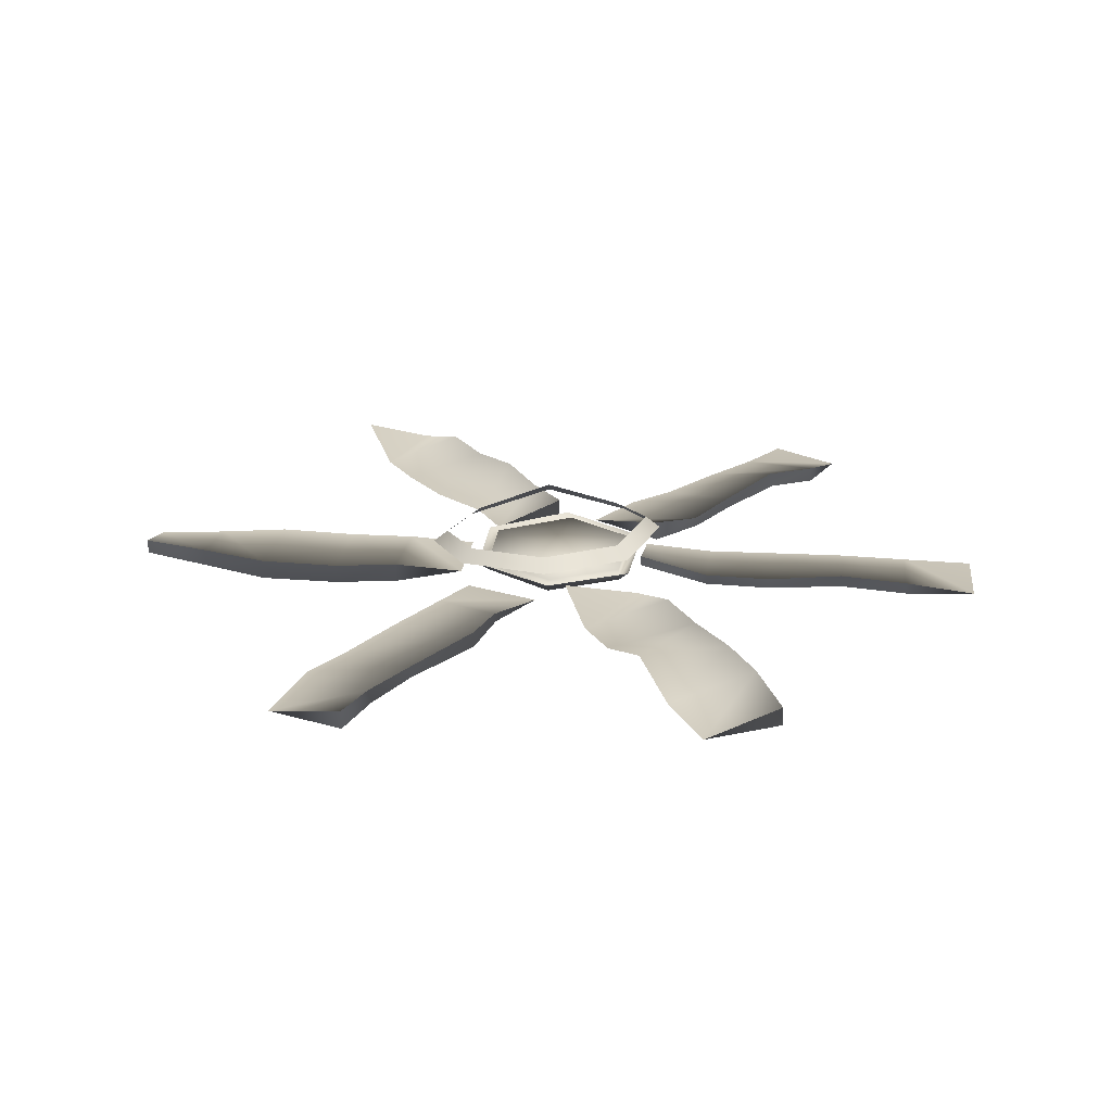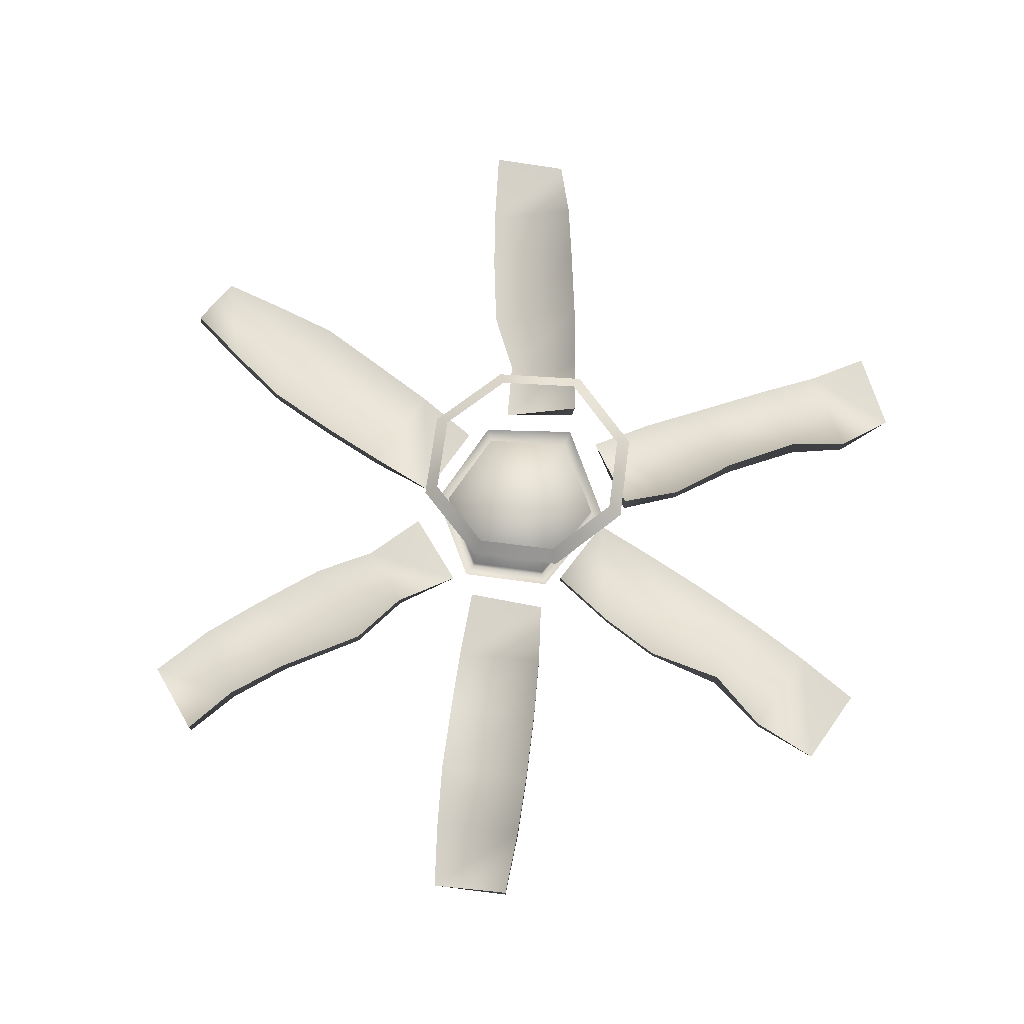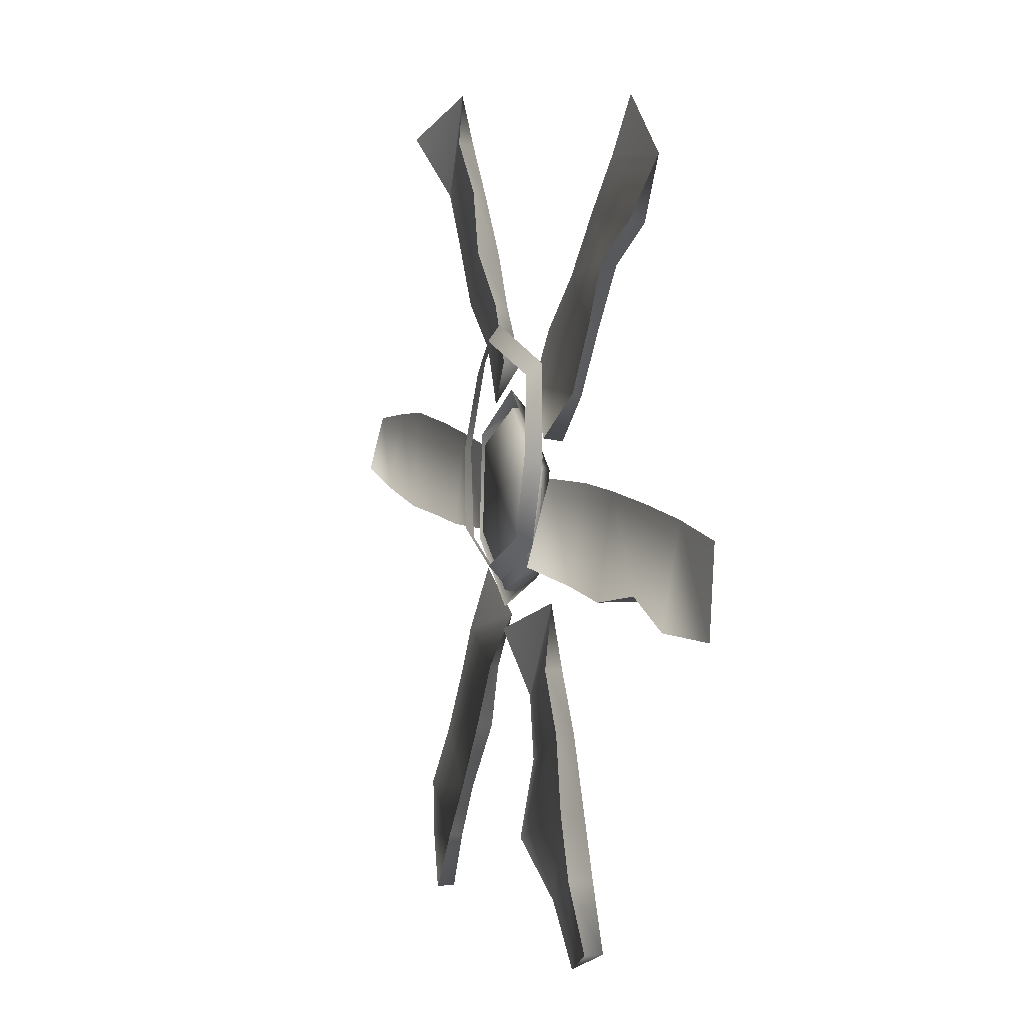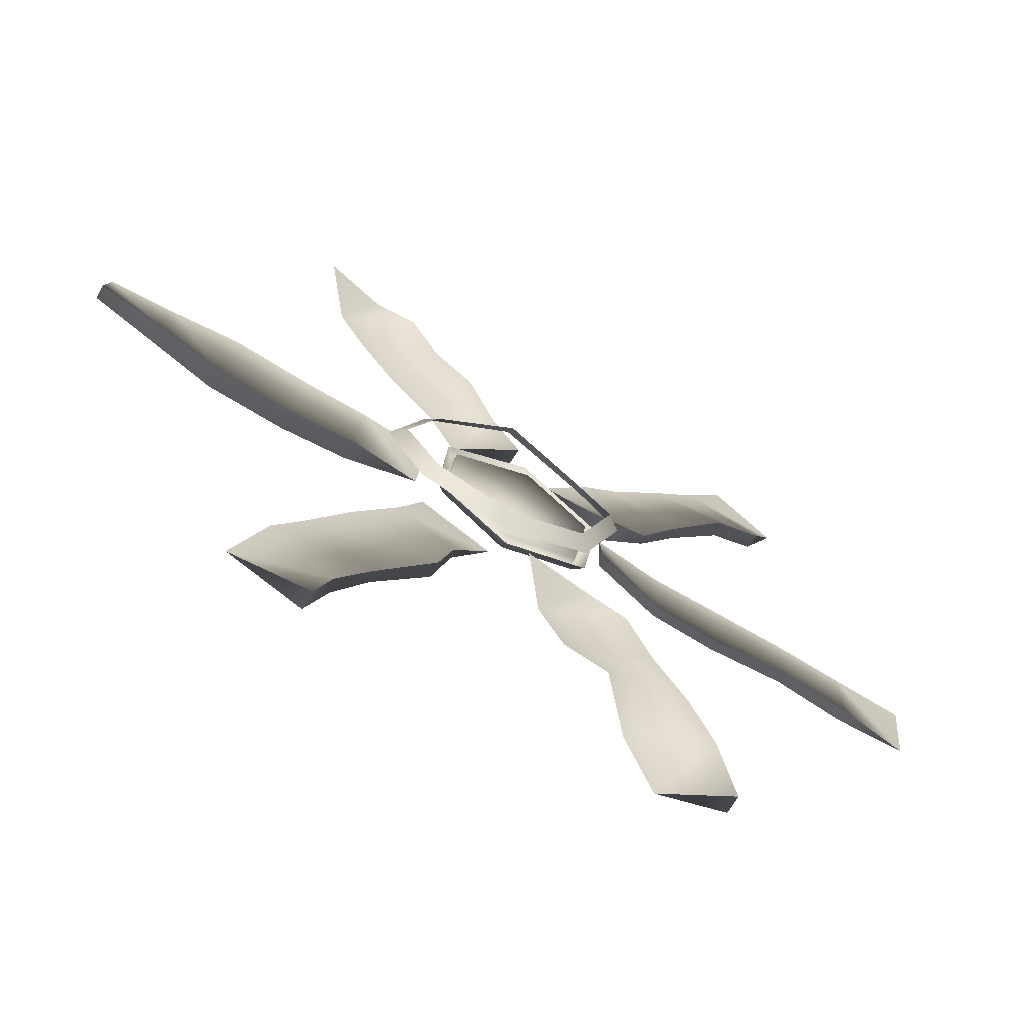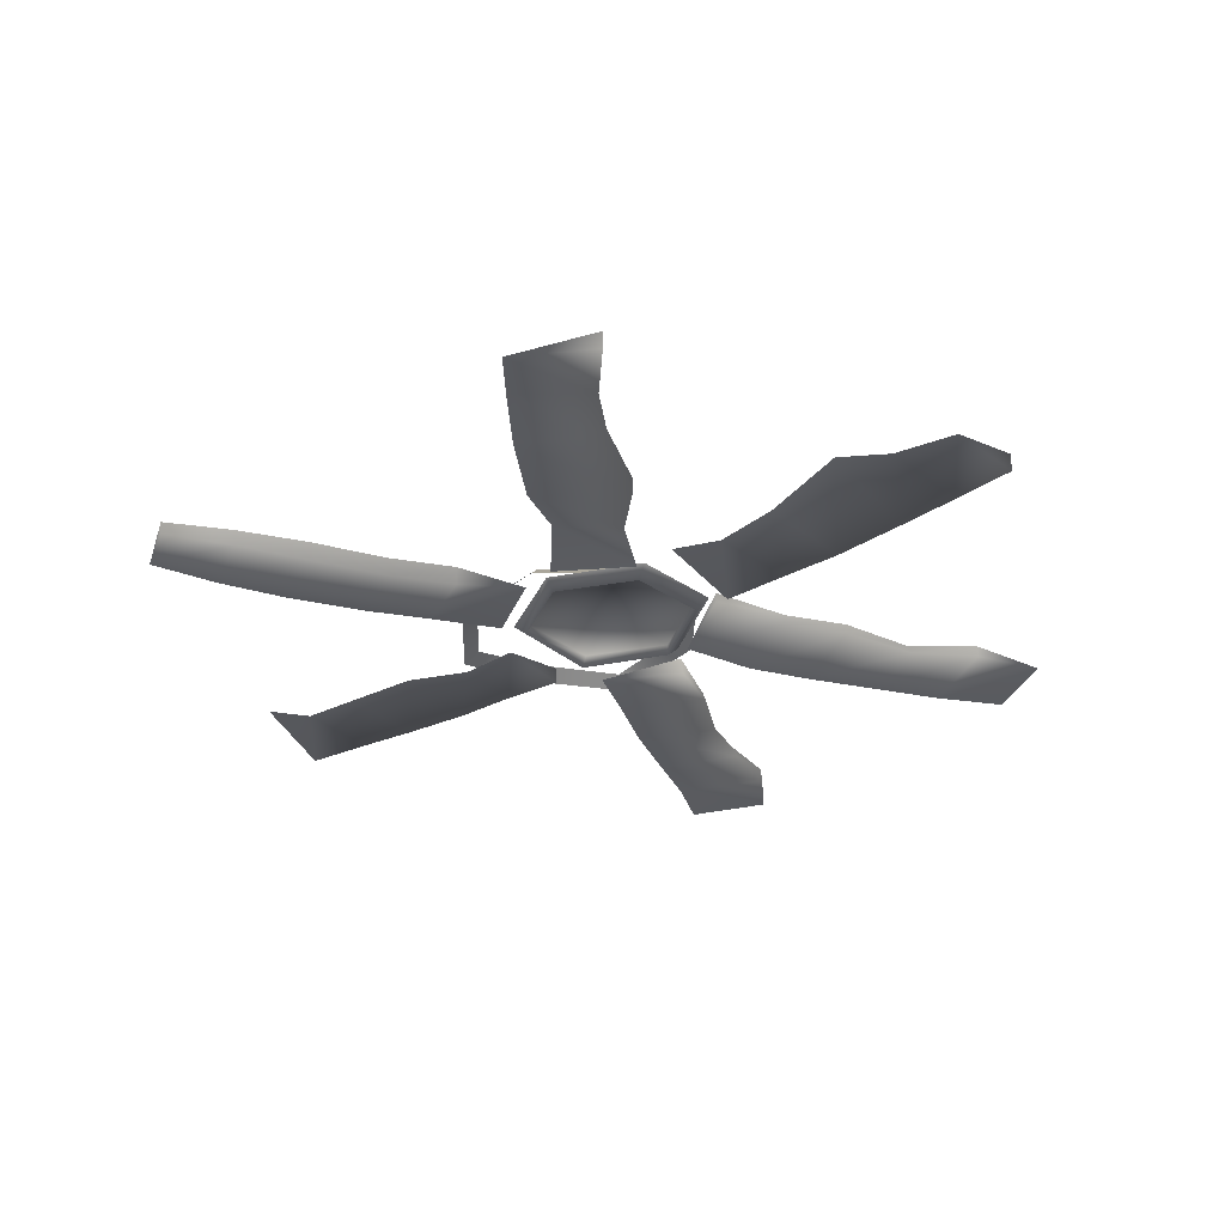
<metadata>
{"format":"obj","ext":"obj","renderer":"f3d","projection":"perspective","resolution":1024,"background":"white","views":[{"elev":22.2,"azim":-179.3,"up":"+Y"},{"elev":73.3,"azim":-150.4,"up":"+Y"},{"elev":3.3,"azim":-110.5,"up":"+Z"},{"elev":-66.9,"azim":150.9,"up":"+Z"},{"elev":-29.6,"azim":155.8,"up":"+Y"}]}
</metadata>
<code>
o Circle.004
v -0.1687 0.02882 -0.1802
v -0.2072 0.02944 0.0618
v 0.1952 0.02793 -0.1159
v -0.431 0.004666 -0.7886
v -0.06481 0.003852 -0.4484
v -0.1162 0.01509 -0.5818
v -0.1814 0.07002 -0.739
v 0.02436 0.003382 -0.2265
v -0.1795 0.002835 0.05159
v -0.0232 0 0.1852
v 0.1549 0.00435 0.09803
v 0.1724 0.005974 -0.09984
v -0.1461 0.02947 -0.1551
v 0.02259 0.02985 -0.2227
v -0.1778 0.03013 0.05507
v -0.02936 0.03161 0.1829
v 0.1537 0.02935 0.09675
v 0.171 0.0285 -0.1014
v 0 0.03161 -0.02664
v 0.176 0.02871 0.119
v -0.02023 0.0308 0.2227
v -0.0183 0.04973 -0.304
v -0.2401 0.01758 -0.8679
v -0.3094 0.001775 -1.002
v -0.1871 0.001457 -0.234
v 0.02571 0.02908 -0.2591
v -0.4771 0.000918 -0.9325
v -0.257 0.00442 -0.3695
v -0.3159 0.000935 -0.4989
v -0.3811 0.004071 -0.6561
v -0.1474 0.004109 -0.1581
v -0.4771 0.04189 -0.9325
v -0.431 0.05878 -0.7886
v -0.257 0.04299 -0.3695
v -0.3159 0.04104 -0.4989
v -0.3811 0.05624 -0.6561
v 0.3909 0.00233 -0.8384
v 0.2758 0.02112 -0.3326
v 0.3747 0.006241 -0.4403
v 0.4705 0.009131 -0.5997
v 0.2153 -0.000662 -0.1882
v 0.5391 0.02473 -0.7318
v 0.6052 0.000134 -0.8762
v 0.05371 0.001587 -0.2796
v 0.4407 0.006183 -0.9698
v 0.1416 0.002507 -0.4081
v 0.1856 0.002166 -0.5491
v 0.3136 0.003116 -0.7111
v 0.4401 0.04746 -0.9698
v 0.3979 0.031 -0.8384
v 0.1452 0.02026 -0.4061
v 0.186 0.03668 -0.5465
v 0.3205 0.02555 -0.7111
v 0.8734 -0.01361 -0.03652
v 0.3749 0.003252 0.1188
v 0.5228 0.000359 0.1393
v 0.7027 0.004248 0.1614
v 0.2174 0.000261 0.08911
v 0.8558 0.000317 0.1544
v 1.01 0.002492 0.1419
v 0.2371 0.000299 -0.1007
v 1.023 0.001768 0.00743
v 0.3974 -0.02777 -0.09735
v 0.5464 -0.03624 -0.0869
v 0.7261 -0.03247 -0.07169
v 1.023 0.03245 0.0108
v 0.8753 0.02508 -0.03318
v 0.3974 0.0155 -0.09735
v 0.5463 0.007057 -0.08698
v 0.7269 0.01223 -0.07155
v -0.3557 0.004703 -0.1836
v -0.8526 0.00191 -0.01687
v -0.7046 0.003286 0.003541
v -0.5267 0.001499 0.02205
v -1.01 0.004198 -0.04654
v -0.3782 0.001589 0.03249
v -0.2194 0.0193 0.03574
v -0.9904 0.004411 -0.2364
v -0.1997 0.04039 -0.1541
v -0.8302 0.002703 -0.233
v -0.6811 0.001081 -0.1873
v -0.5032 0.003452 -0.204
v -0.1997 0.06261 -0.1541
v -0.3557 0.02693 -0.1836
v -0.8302 0.02848 -0.233
v -0.6811 0.0233 -0.1762
v -0.5032 0.02567 -0.204
v -0.351 -0.00024 0.2107
v -0.5198 0.001515 0.6964
v -0.4147 0.001512 0.5899
v -0.2924 -0.000853 0.4606
v -0.6097 0.000913 0.8077
v -0.1937 0.01076 0.3514
v -0.09354 0.006114 0.2328
v -0.7489 0.002421 0.6797
v -0.2465 -0.000326 0.1155
v -0.6775 -1.2e-05 0.551
v -0.5666 0.0126 0.4733
v -0.444 0.000954 0.3447
v -0.2444 0.04242 0.1218
v -0.3487 0.018 0.2177
v -0.6758 0.03291 0.5546
v -0.5618 0.04212 0.4869
v -0.4394 0.01929 0.3575
v 0.07182 0.00603 0.406
v 0.475 0.001388 0.6802
v 0.4075 0.000431 0.5584
v 0.3209 0.004236 0.4172
v 0.5397 0.06435 0.8166
v 0.2131 0.000411 0.3157
v 0.155 0.002713 0.189
v 0.3883 0.000326 0.9065
v 0.003626 0.000933 0.2789
v 0.3026 0.003729 0.7825
v 0.2272 0.002026 0.6654
v 0.1407 0.000838 0.5243
v 0.00075 0.04072 0.2845
v 0.06895 0.03537 0.4115
v 0.2997 0.03998 0.7881
v 0.2243 0.03155 0.671
v 0.1378 0.05187 0.5298
v 0.0332 0.06426 -0.1685
v -0.1436 0.06779 -0.09663
v -0.2178 0.07514 0.07908
v -0.1459 0.04407 0.2557
v 0.02992 0.06674 0.3299
v 0.2067 0.02764 0.258
v 0.2809 0.03353 0.08233
v 0.2091 0.05697 -0.09433
v 0.231 0.001085 0.2837
v 0.3155 0.005956 0.08372
v -0.1705 0.01777 0.2811
v 0.02972 0.04059 0.3655
v -0.1678 0.03913 -0.12
v -0.2523 0.0475 0.08001
v 0.2336 0.02835 -0.1174
v 0.03344 0.0352 -0.2018
f 4 27 24 23
f 25 28 5 22
f 28 29 6 5
f 29 30 7 6
f 30 4 23 7
f 8 12 18 14
f 26 3 12 8
f 1 26 8 31
f 24 27 32
f 2 1 31 9
f 21 2 9 10
f 20 21 10 11
f 3 20 11 12
f 13 14 19
f 31 8 14 13
f 9 31 13 15
f 10 9 15 16
f 11 10 16 17
f 12 11 17 18
f 15 13 19
f 16 15 19
f 18 17 19
f 14 18 19
f 17 16 19
f 33 32 24 23
f 25 34 5 22
f 34 35 6 5
f 35 36 7 6
f 36 33 23 7
f 33 32 27 4
f 36 33 4 30
f 35 36 30 29
f 34 35 29 28
f 25 34 28
f 37 45 43 42
f 44 46 38 41
f 46 47 39 38
f 47 48 40 39
f 48 37 42 40
f 43 45 49
f 50 49 43 42
f 44 51 38 41
f 51 52 39 38
f 52 53 40 39
f 53 50 42 40
f 50 49 45 37
f 53 50 37 48
f 52 53 48 47
f 51 52 47 46
f 44 51 46
f 54 62 60 59
f 61 63 55 58
f 63 64 56 55
f 64 65 57 56
f 65 54 59 57
f 60 62 66
f 67 66 60 59
f 61 68 55 58
f 68 69 56 55
f 69 70 57 56
f 70 67 59 57
f 67 66 62 54
f 70 67 54 65
f 69 70 65 64
f 68 69 64 63
f 61 68 63
f 71 79 77 76
f 78 80 72 75
f 80 81 73 72
f 81 82 74 73
f 82 71 76 74
f 77 79 83
f 84 83 77 76
f 78 85 72 75
f 85 86 73 72
f 86 87 74 73
f 87 84 76 74
f 84 83 79 71
f 87 84 71 82
f 86 87 82 81
f 85 86 81 80
f 78 85 80
f 88 96 94 93
f 95 97 89 92
f 97 98 90 89
f 98 99 91 90
f 99 88 93 91
f 94 96 100
f 101 100 94 93
f 95 102 89 92
f 102 103 90 89
f 103 104 91 90
f 104 101 93 91
f 101 100 96 88
f 104 101 88 99
f 103 104 99 98
f 102 103 98 97
f 95 102 97
f 105 113 111 110
f 112 114 106 109
f 114 115 107 106
f 115 116 108 107
f 116 105 110 108
f 111 113 117
f 118 117 111 110
f 112 119 106 109
f 119 120 107 106
f 120 121 108 107
f 121 118 110 108
f 118 117 113 105
f 121 118 105 116
f 120 121 116 115
f 119 120 115 114
f 112 119 114
f 131 128 127 130
f 133 126 125 132
f 135 124 123 134
f 136 129 128 131
f 130 127 126 133
f 132 125 124 135
f 134 123 122 137
f 137 122 129 136

</code>
